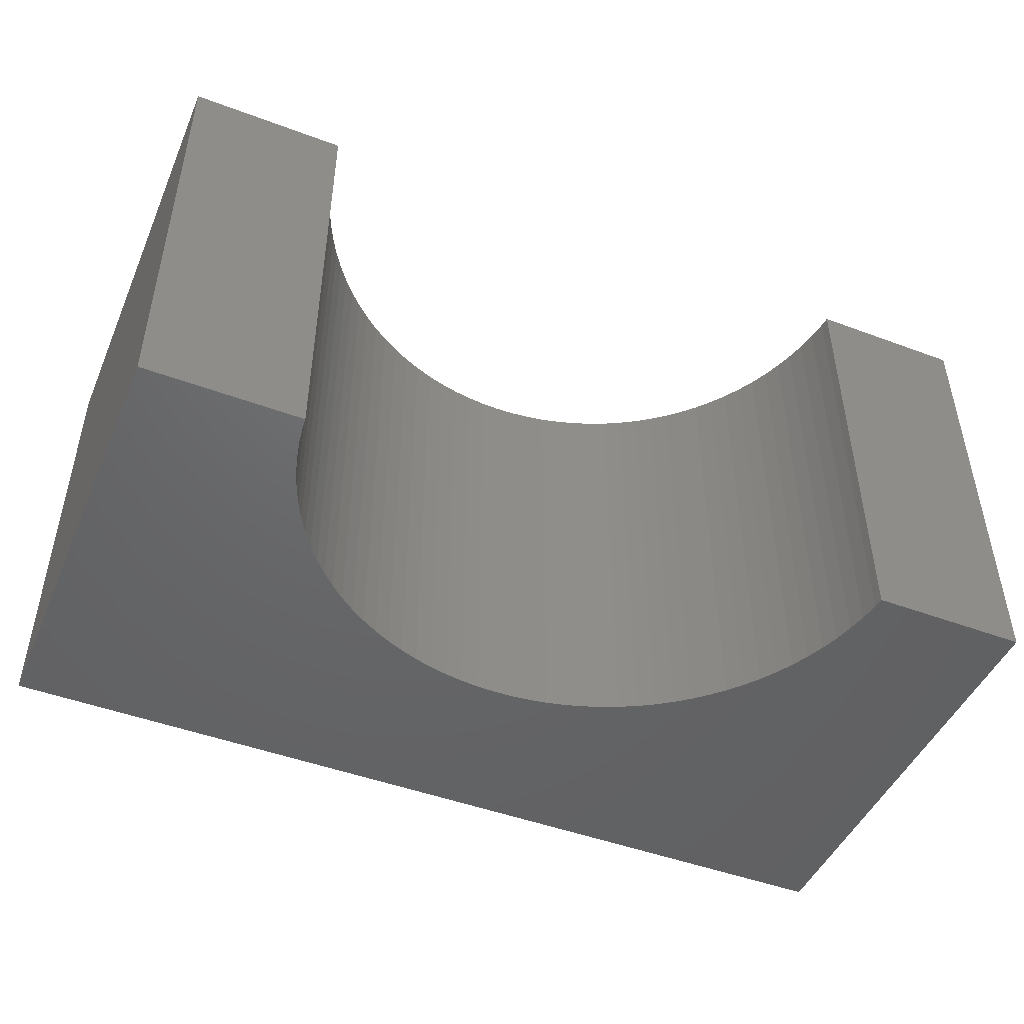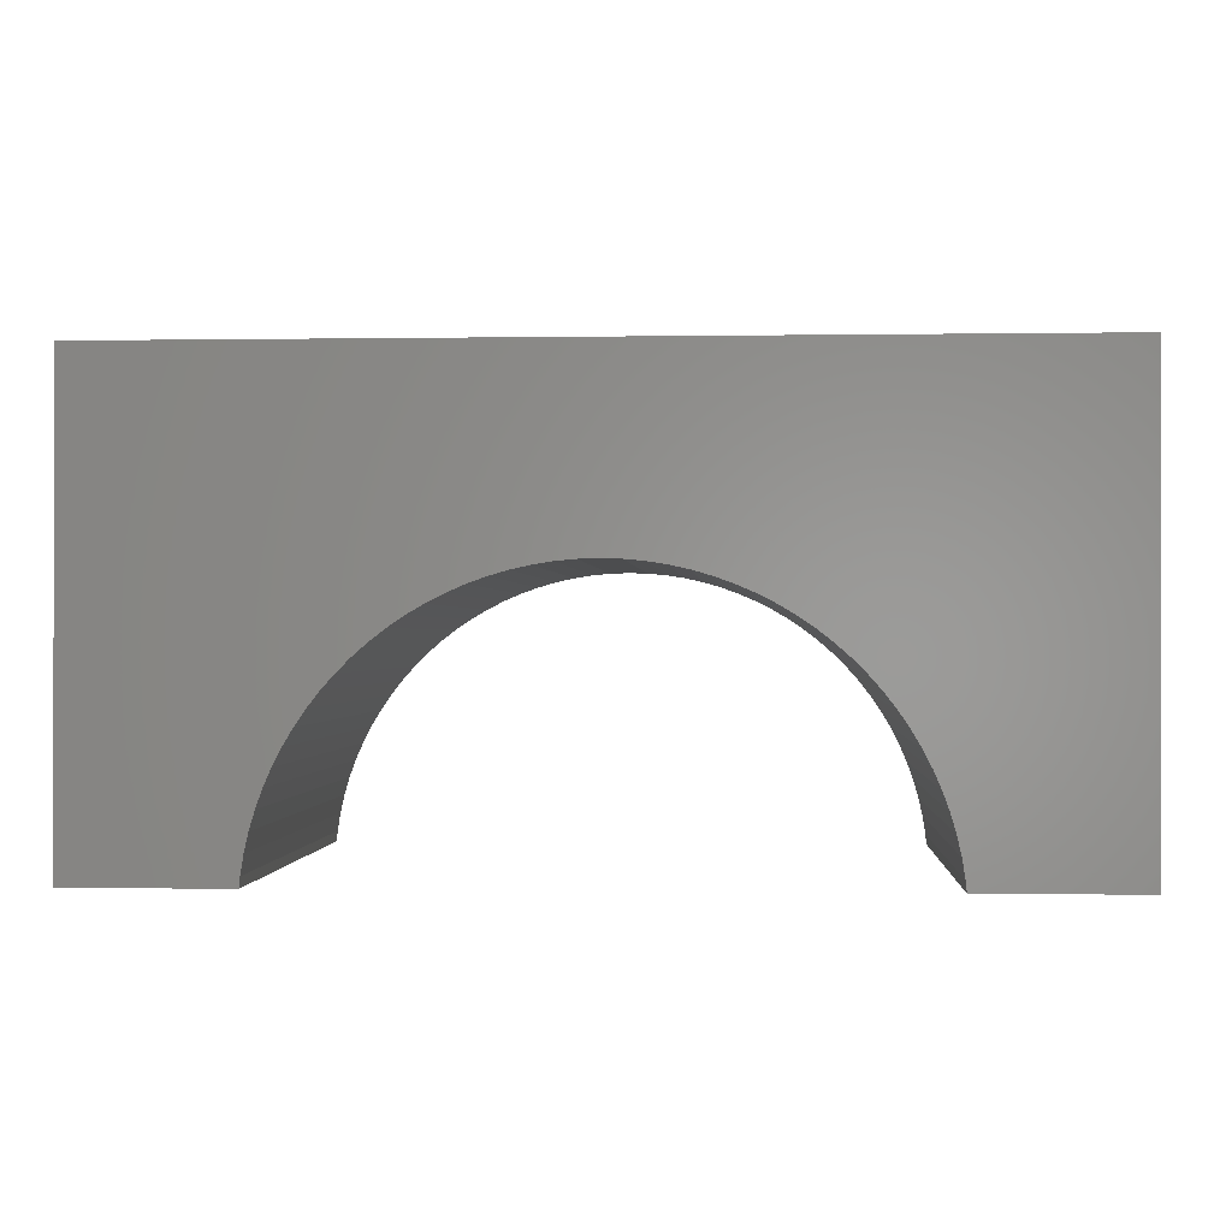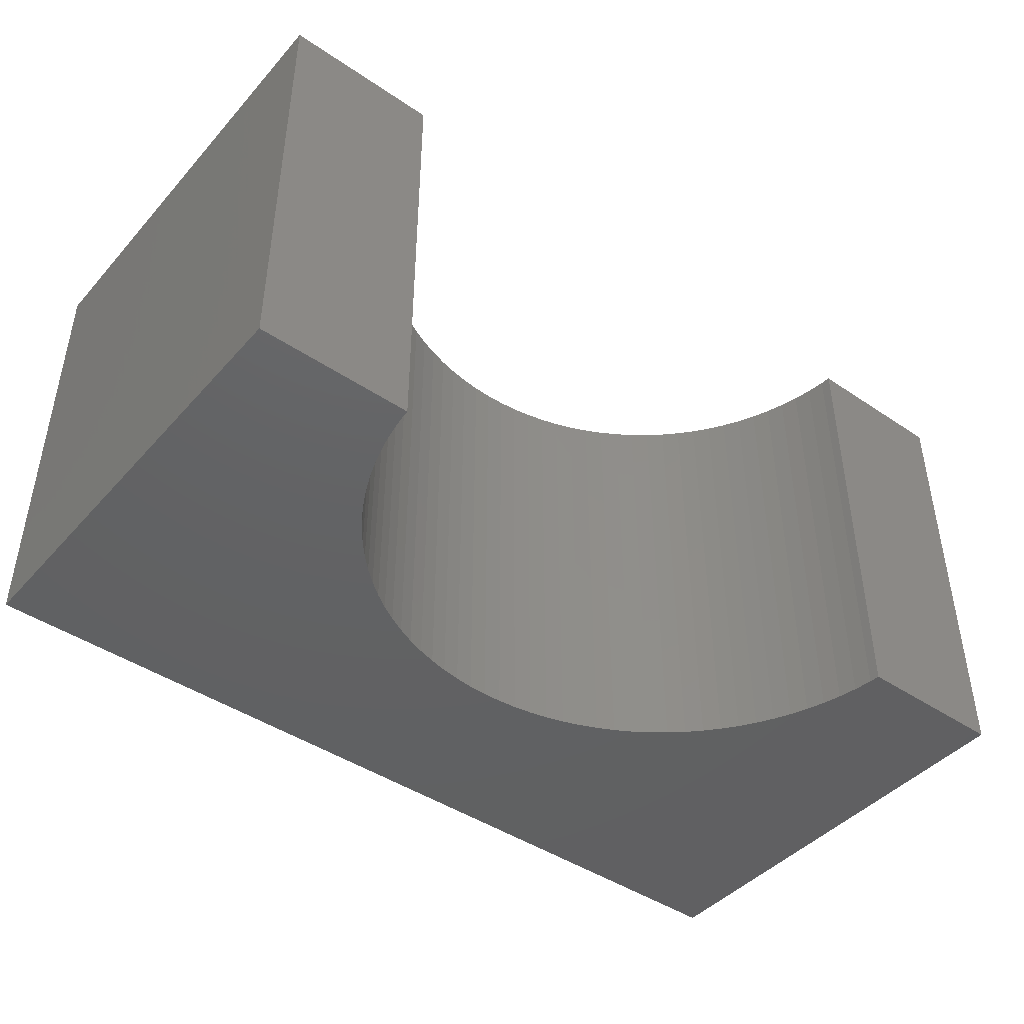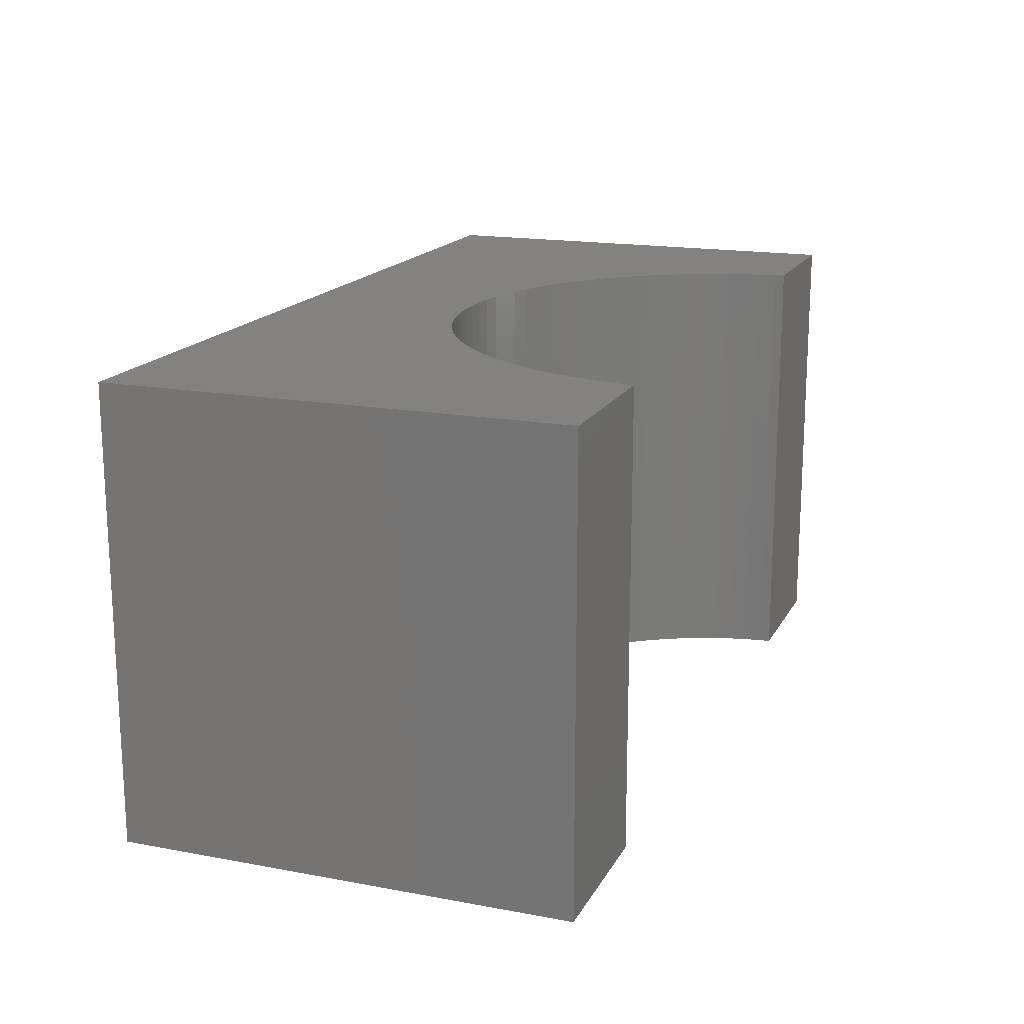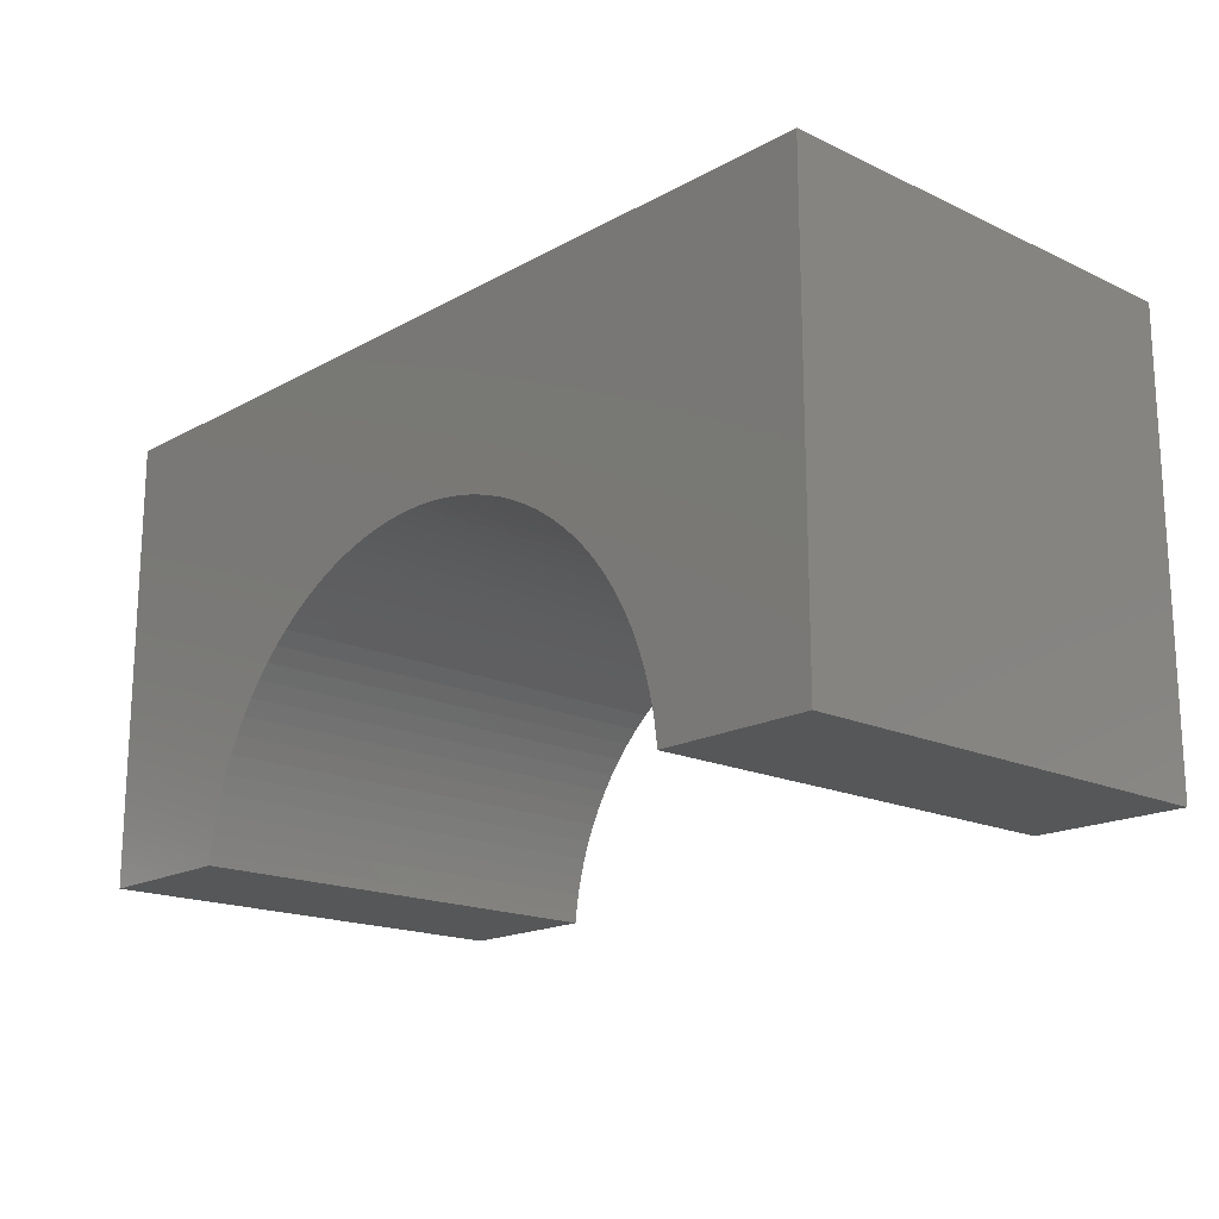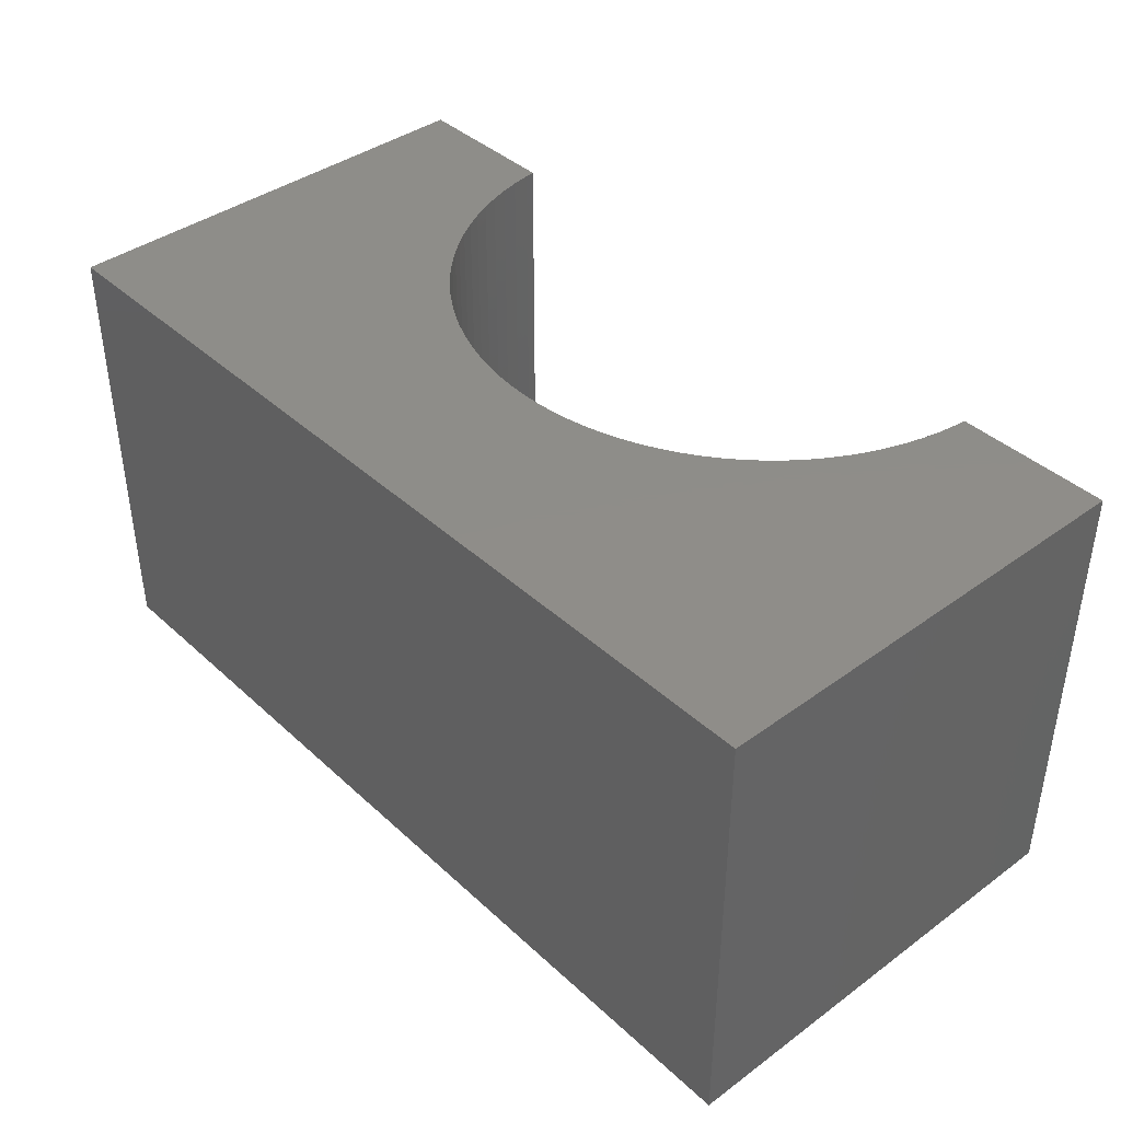
<metadata>
{"format":"stl","ext":"stl","renderer":"f3d","projection":"perspective","resolution":1024,"background":"white","views":[{"elev":-47.1,"azim":157.1,"up":"+Y"},{"elev":-0.5,"azim":-176.6,"up":"+Z"},{"elev":-44.0,"azim":141.6,"up":"+Y"},{"elev":16.9,"azim":110.4,"up":"+Y"},{"elev":-17.5,"azim":47.3,"up":"+Z"},{"elev":40.3,"azim":48.2,"up":"+Y"}]}
</metadata>
<code>
# stl→obj: 106 verts, 208 faces
v 5 -2.5 2.5
v 5 2.5 -2.5
v 5 2.5 2.5
v 5 -2.5 -2.5
v -5 2.5 2.5
v -5 -2.5 2.5
v 3.285 -2.5 -2.5
v 3.285 2.5 -2.5
v -5 -2.5 -2.5
v -3.285 2.5 -2.5
v -3.285 -2.5 -2.5
v -5 2.5 -2.5
v 0 2.5 0.5
v 0.2072 2.5 0.4935
v 0.4136 2.5 0.474
v 0.6184 2.5 0.4415
v 0.8207 2.5 0.3963
v 1.02 2.5 0.3385
v 1.215 2.5 0.2683
v 1.405 2.5 0.1859
v 1.59 2.5 0.09181
v 1.768 2.5 -0.01372
v 1.94 2.5 -0.1302
v 2.103 2.5 -0.2573
v 2.259 2.5 -0.3944
v 2.406 2.5 -0.541
v 2.543 2.5 -0.6965
v 2.67 2.5 -0.8603
v 2.786 2.5 -1.032
v 2.892 2.5 -1.21
v 2.986 2.5 -1.395
v 3.068 2.5 -1.585
v 3.138 2.5 -1.78
v 3.196 2.5 -1.979
v 3.242 2.5 -2.182
v 3.274 2.5 -2.386
v -0.2072 2.5 0.4935
v -0.4136 2.5 0.474
v -0.6184 2.5 0.4415
v -0.8207 2.5 0.3963
v -1.02 2.5 0.3385
v -1.215 2.5 0.2683
v -1.405 2.5 0.1859
v -1.59 2.5 0.09181
v -1.768 2.5 -0.01372
v -1.94 2.5 -0.1302
v -2.103 2.5 -0.2573
v -2.259 2.5 -0.3944
v -2.406 2.5 -0.541
v -2.543 2.5 -0.6965
v -2.67 2.5 -0.8603
v -2.786 2.5 -1.032
v -2.892 2.5 -1.21
v -2.986 2.5 -1.395
v -3.068 2.5 -1.585
v -3.138 2.5 -1.78
v -3.196 2.5 -1.979
v -3.242 2.5 -2.182
v -3.274 2.5 -2.386
v 0 -2.5 0.5
v -0.2072 -2.5 0.4935
v -0.4136 -2.5 0.474
v -0.6184 -2.5 0.4415
v -0.8207 -2.5 0.3963
v -1.02 -2.5 0.3385
v -1.215 -2.5 0.2683
v -1.405 -2.5 0.1859
v -1.59 -2.5 0.09181
v -1.768 -2.5 -0.01372
v -1.94 -2.5 -0.1302
v -2.103 -2.5 -0.2573
v -2.259 -2.5 -0.3944
v -2.406 -2.5 -0.541
v -2.543 -2.5 -0.6965
v -2.67 -2.5 -0.8603
v -2.786 -2.5 -1.032
v -2.892 -2.5 -1.21
v -2.986 -2.5 -1.395
v -3.068 -2.5 -1.585
v -3.138 -2.5 -1.78
v -3.196 -2.5 -1.979
v -3.242 -2.5 -2.182
v -3.274 -2.5 -2.386
v 0.2072 -2.5 0.4935
v 0.4136 -2.5 0.474
v 0.6184 -2.5 0.4415
v 0.8207 -2.5 0.3963
v 1.02 -2.5 0.3385
v 1.215 -2.5 0.2683
v 1.405 -2.5 0.1859
v 1.59 -2.5 0.09181
v 1.768 -2.5 -0.01372
v 1.94 -2.5 -0.1302
v 2.103 -2.5 -0.2573
v 2.259 -2.5 -0.3944
v 2.406 -2.5 -0.541
v 2.543 -2.5 -0.6965
v 2.67 -2.5 -0.8603
v 2.786 -2.5 -1.032
v 2.892 -2.5 -1.21
v 2.986 -2.5 -1.395
v 3.068 -2.5 -1.585
v 3.138 -2.5 -1.78
v 3.196 -2.5 -1.979
v 3.242 -2.5 -2.182
v 3.274 -2.5 -2.386
f 1 2 3
f 2 1 4
f 5 1 3
f 1 5 6
f 7 2 4
f 2 7 8
f 9 10 11
f 10 9 12
f 9 5 12
f 5 9 6
f 3 13 5
f 3 14 13
f 3 15 14
f 3 16 15
f 3 17 16
f 3 18 17
f 3 19 18
f 3 20 19
f 3 21 20
f 3 22 21
f 3 23 22
f 3 24 23
f 3 25 24
f 3 26 25
f 3 27 26
f 3 28 27
f 3 29 28
f 3 30 29
f 2 30 3
f 30 2 31
f 31 2 32
f 32 2 33
f 33 2 34
f 34 2 35
f 35 2 36
f 36 2 8
f 37 5 13
f 38 5 37
f 39 5 38
f 40 5 39
f 41 5 40
f 42 5 41
f 43 5 42
f 44 5 43
f 45 5 44
f 46 5 45
f 47 5 46
f 48 5 47
f 49 5 48
f 50 5 49
f 51 5 50
f 52 5 51
f 53 5 52
f 12 53 54
f 12 54 55
f 12 55 56
f 12 56 57
f 12 57 58
f 12 58 59
f 12 59 10
f 53 12 5
f 6 60 1
f 6 61 60
f 6 62 61
f 6 63 62
f 6 64 63
f 6 65 64
f 6 66 65
f 6 67 66
f 6 68 67
f 6 69 68
f 6 70 69
f 6 71 70
f 6 72 71
f 6 73 72
f 6 74 73
f 6 75 74
f 6 76 75
f 6 77 76
f 9 77 6
f 77 9 78
f 78 9 79
f 79 9 80
f 80 9 81
f 81 9 82
f 82 9 83
f 83 9 11
f 84 1 60
f 85 1 84
f 86 1 85
f 87 1 86
f 88 1 87
f 89 1 88
f 90 1 89
f 91 1 90
f 92 1 91
f 93 1 92
f 94 1 93
f 95 1 94
f 96 1 95
f 97 1 96
f 98 1 97
f 99 1 98
f 100 1 99
f 4 100 101
f 4 101 102
f 4 102 103
f 4 103 104
f 4 104 105
f 4 105 106
f 4 106 7
f 100 4 1
f 92 23 93
f 23 92 22
f 7 36 8
f 36 7 106
f 63 38 62
f 38 63 39
f 102 31 32
f 31 102 101
f 81 58 57
f 58 81 82
f 104 33 34
f 33 104 103
f 65 40 64
f 40 65 41
f 84 15 85
f 15 84 14
f 78 55 54
f 55 78 79
f 98 27 28
f 27 98 97
f 85 16 86
f 16 85 15
f 93 24 94
f 24 93 23
f 90 21 91
f 21 90 20
f 71 46 70
f 46 71 47
f 89 20 90
f 20 89 19
f 99 28 29
f 28 99 98
f 79 56 55
f 56 79 80
f 91 22 92
f 22 91 21
f 88 19 89
f 19 88 18
f 105 34 35
f 34 105 104
f 94 25 95
f 25 94 24
f 72 47 71
f 47 72 48
f 69 44 68
f 44 69 45
f 95 26 96
f 26 95 25
f 101 30 31
f 30 101 100
f 70 45 69
f 45 70 46
f 66 41 65
f 41 66 42
f 64 39 63
f 39 64 40
f 106 35 36
f 35 106 105
f 100 29 30
f 29 100 99
f 97 26 27
f 26 97 96
f 67 42 66
f 42 67 43
f 73 48 72
f 48 73 49
f 60 14 84
f 14 60 13
f 74 51 50
f 51 74 75
f 103 32 33
f 32 103 102
f 61 13 60
f 13 61 37
f 62 37 61
f 37 62 38
f 80 57 56
f 57 80 81
f 82 59 58
f 59 82 83
f 87 18 88
f 18 87 17
f 75 52 51
f 52 75 76
f 86 17 87
f 17 86 16
f 73 50 49
f 50 73 74
f 83 10 59
f 10 83 11
f 68 43 67
f 43 68 44
f 76 53 52
f 53 76 77
f 77 54 53
f 54 77 78

</code>
